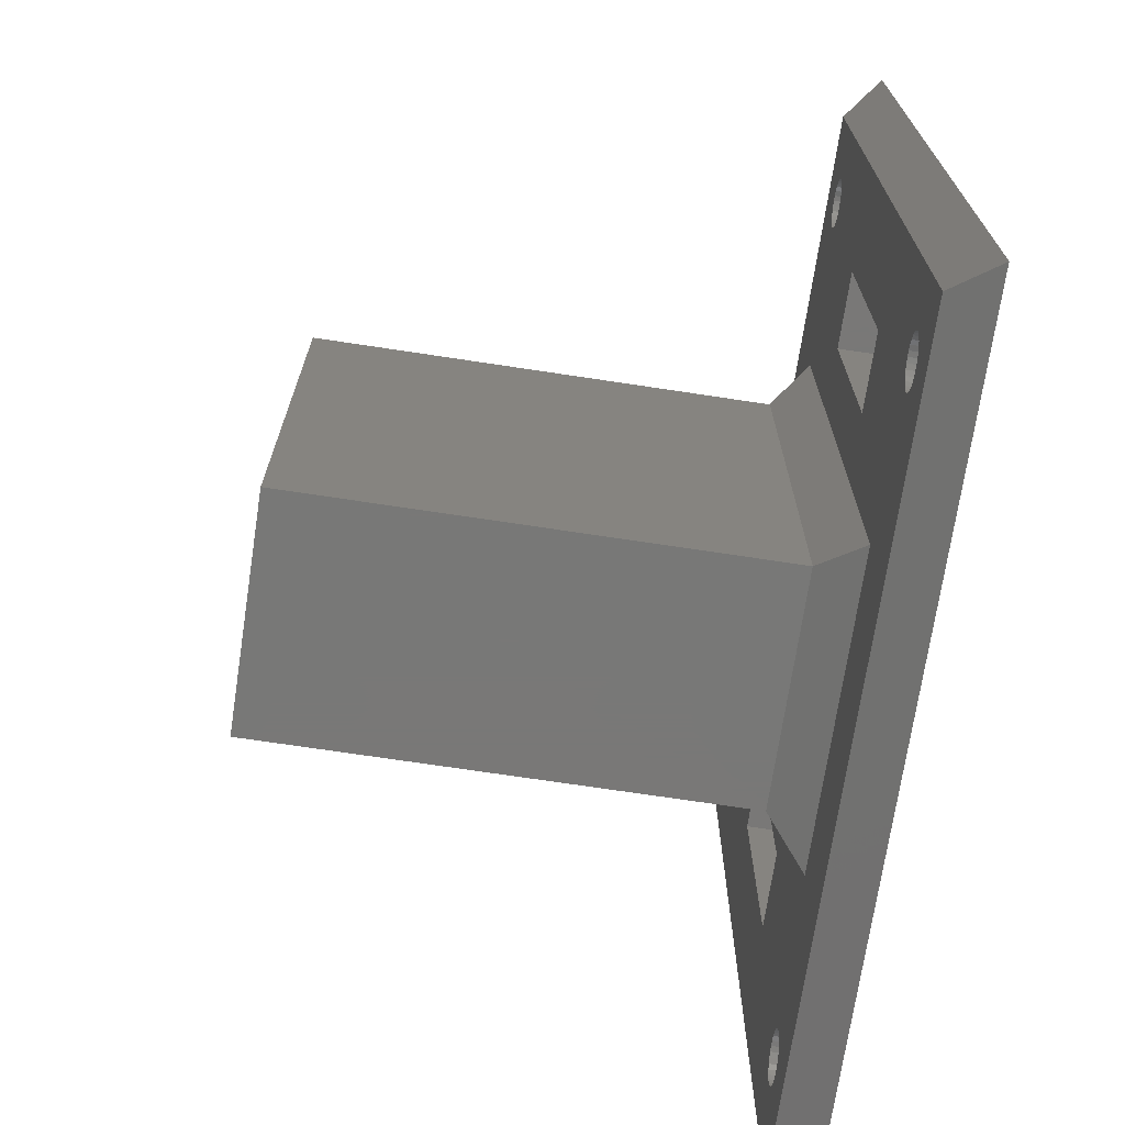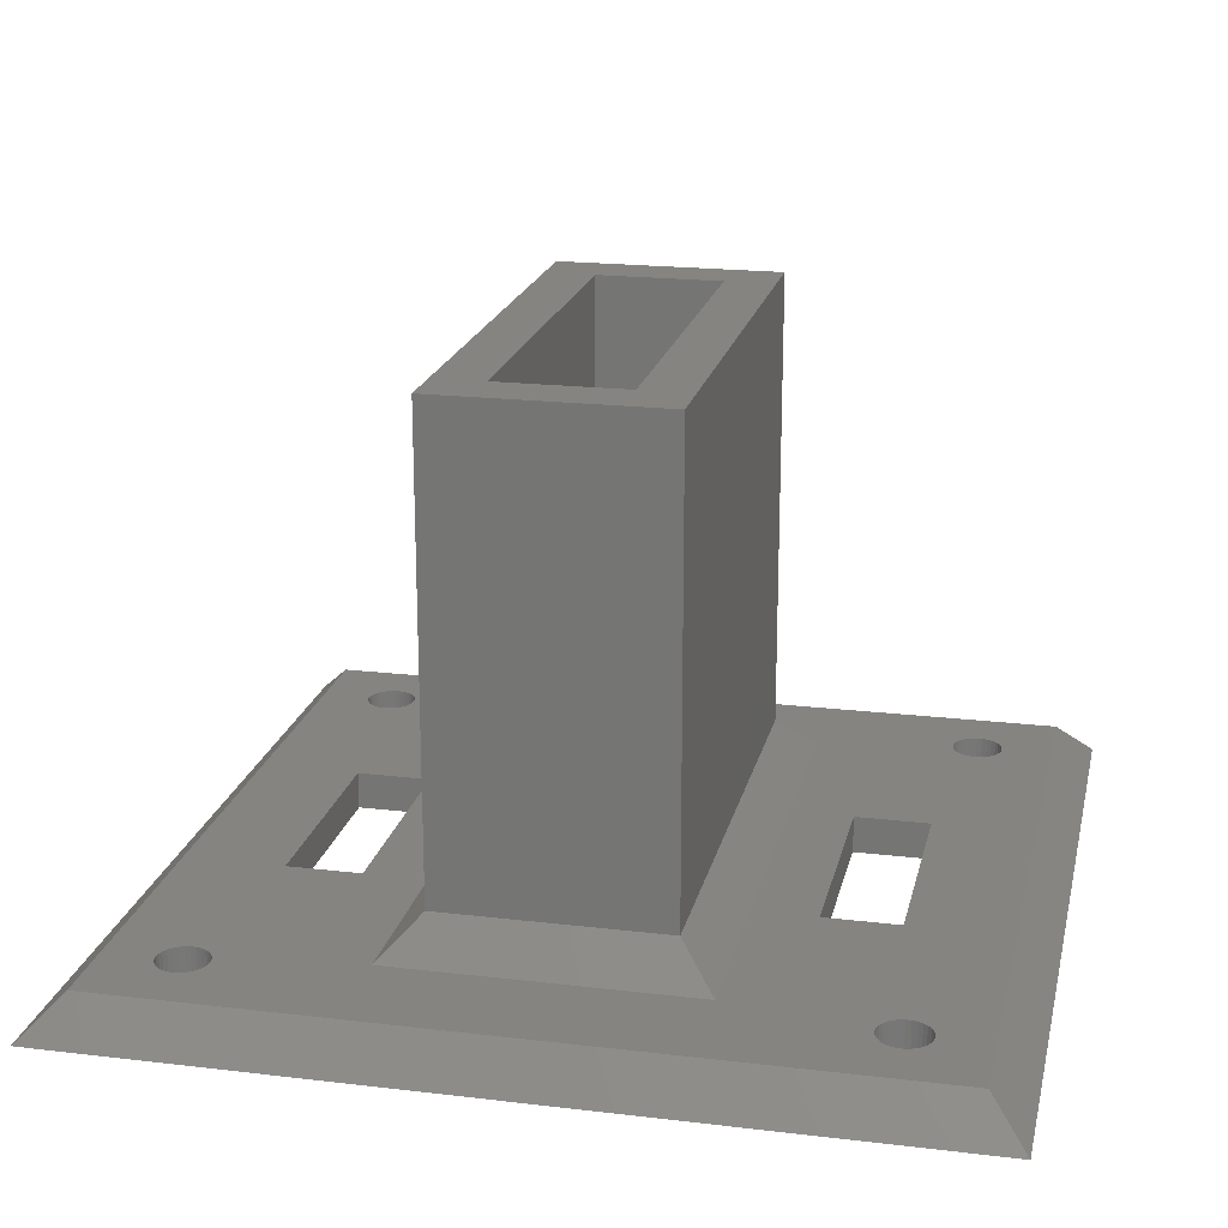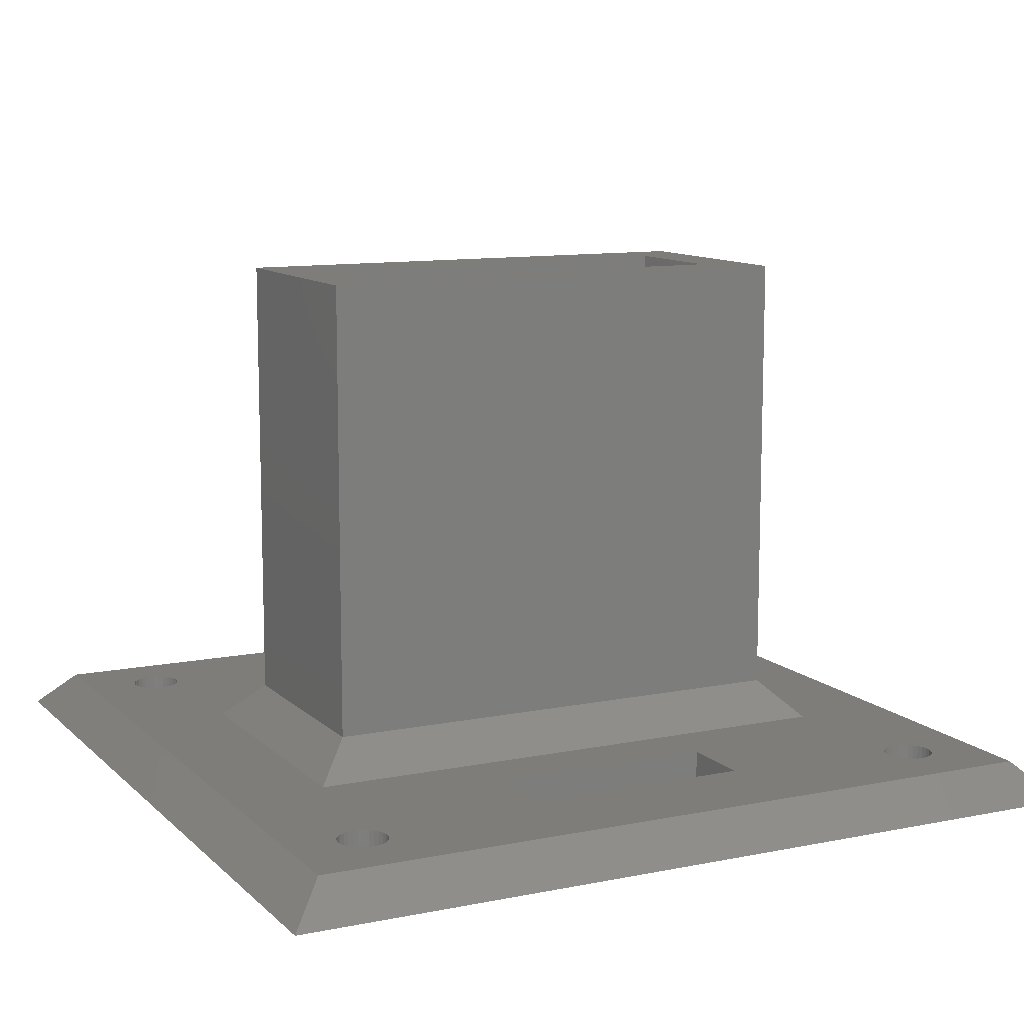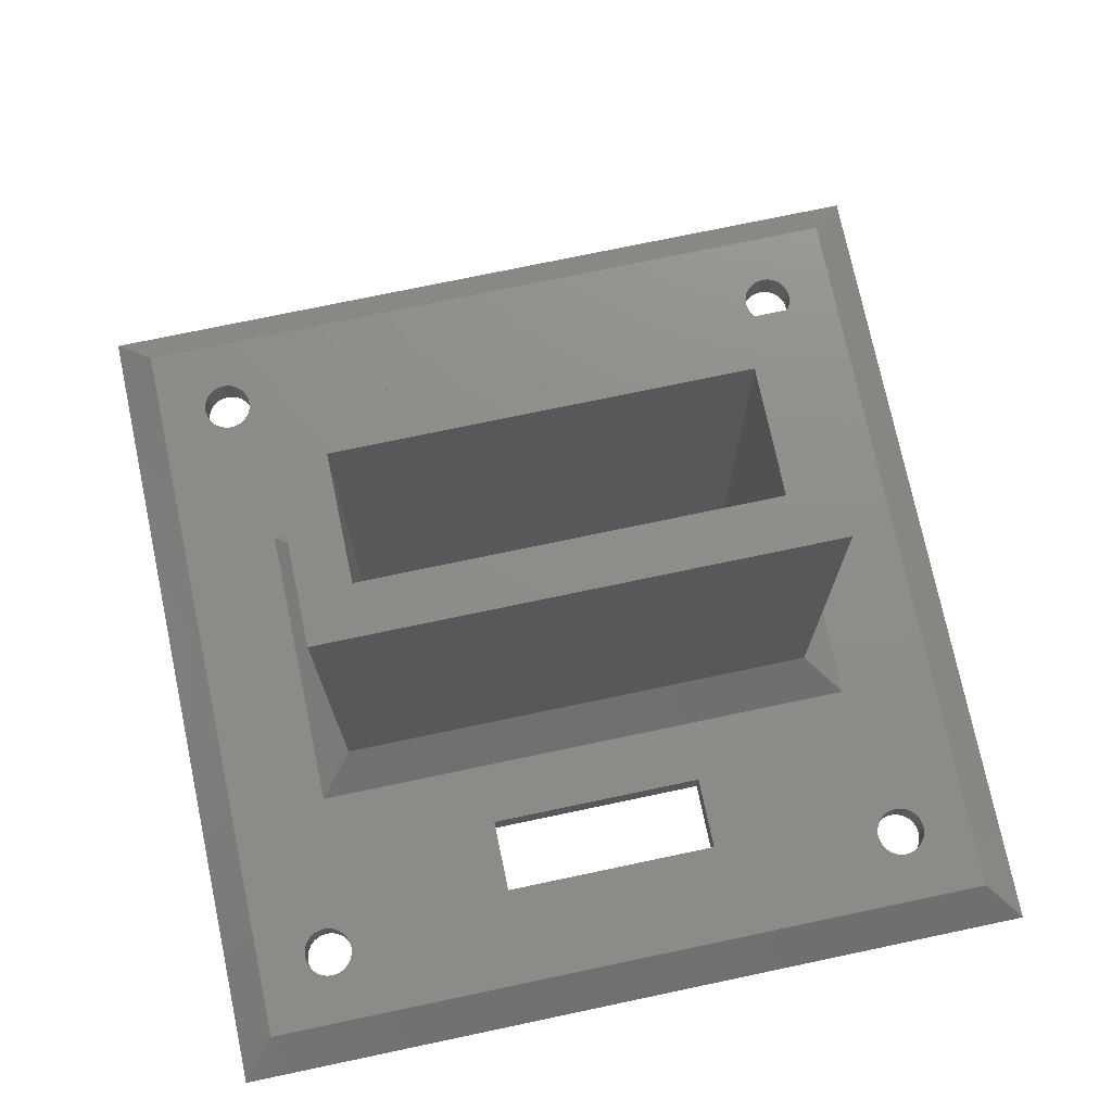
<metadata>
{"format":"stl","ext":"stl","renderer":"f3d","projection":"perspective","resolution":1024,"background":"white","views":[{"elev":-71.1,"azim":81.4,"up":"+Y"},{"elev":19.8,"azim":12.4,"up":"+Z"},{"elev":11.0,"azim":-116.5,"up":"+Z"},{"elev":74.0,"azim":-101.9,"up":"+Z"}]}
</metadata>
<code>
# stl→obj: 284 verts, 588 faces
v 5.5 12.5 1.5
v 5.5 21.5 0
v 5.5 21.5 1.5
v 5.5 12.5 0
v 8.5 12.5 0
v 8.5 21.5 1.5
v 8.5 21.5 0
v 8.5 12.5 1.5
v 25.5 12.5 1.5
v 25.5 21.5 0
v 25.5 21.5 1.5
v 25.5 12.5 0
v 28.5 12.5 0
v 28.5 21.5 1.5
v 28.5 21.5 0
v 28.5 12.5 1.5
v 0 34 0
v 1.5 1.5 1.5
v 1.5 32.5 1.5
v 0 0 0
v 32.5 1.5 1.5
v 34 0 0
v 34 34 0
v 32.5 32.5 1.5
v 5.414 4.907 0
v 5.309 5.088 1.5
v 5.309 5.088 0
v 5.414 4.907 1.5
v 3.5 4.5 1.5
v 3.522 4.708 0
v 3.522 4.708 1.5
v 3.5 4.5 0
v 5.169 5.243 1.5
v 5.169 5.243 0
v 4.605 5.495 0
v 4.809 5.451 1.5
v 4.605 5.495 1.5
v 4.809 5.451 0
v 3.831 5.243 0
v 4 5.366 1.5
v 3.831 5.243 1.5
v 4 5.366 0
v 3.586 4.907 0
v 3.586 4.907 1.5
v 5.478 4.292 0
v 5.5 4.5 1.5
v 5.5 4.5 0
v 5.478 4.292 1.5
v 5 3.634 0
v 4.809 3.549 1.5
v 5 3.634 1.5
v 4.809 3.549 0
v 5 5.366 0
v 5 5.366 1.5
v 4.191 5.451 0
v 4.395 5.495 1.5
v 4.191 5.451 1.5
v 4.395 5.495 0
v 3.522 4.292 1.5
v 3.522 4.292 0
v 3.691 5.088 1.5
v 3.691 5.088 0
v 5.478 4.708 1.5
v 5.478 4.708 0
v 5.169 3.757 0
v 5.309 3.912 1.5
v 5.309 3.912 0
v 5.169 3.757 1.5
v 4.605 3.505 0
v 4.395 3.505 1.5
v 4.605 3.505 1.5
v 4.395 3.505 0
v 3.586 4.093 1.5
v 3.586 4.093 0
v 3.831 3.757 1.5
v 3.691 3.912 0
v 3.691 3.912 1.5
v 3.831 3.757 0
v 5.414 4.093 1.5
v 5.414 4.093 0
v 4.191 3.549 0
v 4 3.634 1.5
v 4.191 3.549 1.5
v 4 3.634 0
v 30.41 4.907 0
v 30.31 5.088 1.5
v 30.31 5.088 0
v 30.41 4.907 1.5
v 30.17 5.243 1.5
v 30.17 5.243 0
v 29.6 5.495 0
v 29.81 5.451 1.5
v 29.6 5.495 1.5
v 29.81 5.451 0
v 28.83 5.243 0
v 29 5.366 1.5
v 28.83 5.243 1.5
v 29 5.366 0
v 28.52 4.708 1.5
v 28.59 4.907 0
v 28.59 4.907 1.5
v 28.52 4.708 0
v 30.48 4.292 0
v 30.5 4.5 1.5
v 30.5 4.5 0
v 30.48 4.292 1.5
v 30 3.634 0
v 29.81 3.549 1.5
v 30 3.634 1.5
v 29.81 3.549 0
v 30.48 4.708 0
v 30.48 4.708 1.5
v 30 5.366 0
v 30 5.366 1.5
v 29.19 5.451 0
v 29.4 5.495 1.5
v 29.19 5.451 1.5
v 29.4 5.495 0
v 28.52 4.292 1.5
v 28.5 4.5 0
v 28.5 4.5 1.5
v 28.52 4.292 0
v 28.69 5.088 1.5
v 28.69 5.088 0
v 30.17 3.757 0
v 30.31 3.912 1.5
v 30.31 3.912 0
v 30.17 3.757 1.5
v 29.19 3.549 0
v 29 3.634 1.5
v 29.19 3.549 1.5
v 29 3.634 0
v 28.83 3.757 1.5
v 28.69 3.912 0
v 28.69 3.912 1.5
v 28.83 3.757 0
v 29.6 3.505 1.5
v 29.6 3.505 0
v 28.59 4.093 1.5
v 28.59 4.093 0
v 30.41 4.093 1.5
v 30.41 4.093 0
v 29.4 3.505 0
v 29.4 3.505 1.5
v 5.5 29.5 0
v 5.478 29.71 1.5
v 5.478 29.71 0
v 5.5 29.5 1.5
v 4.191 30.45 0
v 4.395 30.49 1.5
v 4.191 30.45 1.5
v 4.395 30.49 0
v 5 30.37 0
v 5.169 30.24 1.5
v 5 30.37 1.5
v 5.169 30.24 0
v 3.586 29.91 1.5
v 3.691 30.09 0
v 3.691 30.09 1.5
v 3.586 29.91 0
v 3.522 29.71 1.5
v 3.522 29.71 0
v 3.831 30.24 0
v 4 30.37 1.5
v 3.831 30.24 1.5
v 4 30.37 0
v 5.414 29.91 0
v 5.309 30.09 1.5
v 5.309 30.09 0
v 5.414 29.91 1.5
v 4.605 30.49 0
v 4.809 30.45 1.5
v 4.605 30.49 1.5
v 4.809 30.45 0
v 3.5 29.5 1.5
v 3.5 29.5 0
v 5.478 29.29 0
v 5.478 29.29 1.5
v 4.605 28.51 0
v 4.395 28.51 1.5
v 4.605 28.51 1.5
v 4.395 28.51 0
v 3.522 29.29 1.5
v 3.522 29.29 0
v 5.169 28.76 0
v 5.309 28.91 1.5
v 5.309 28.91 0
v 5.169 28.76 1.5
v 3.831 28.76 1.5
v 3.691 28.91 0
v 3.691 28.91 1.5
v 3.831 28.76 0
v 3.586 29.09 1.5
v 3.586 29.09 0
v 5 28.63 0
v 4.809 28.55 1.5
v 5 28.63 1.5
v 4.809 28.55 0
v 5.414 29.09 0
v 5.414 29.09 1.5
v 4.191 28.55 0
v 4 28.63 1.5
v 4.191 28.55 1.5
v 4 28.63 0
v 30.5 29.5 0
v 30.48 29.71 1.5
v 30.48 29.71 0
v 30.5 29.5 1.5
v 29.19 30.45 0
v 29.4 30.49 1.5
v 29.19 30.45 1.5
v 29.4 30.49 0
v 30 30.37 0
v 30.17 30.24 1.5
v 30 30.37 1.5
v 30.17 30.24 0
v 28.59 29.91 1.5
v 28.69 30.09 0
v 28.69 30.09 1.5
v 28.59 29.91 0
v 28.52 29.71 1.5
v 28.52 29.71 0
v 28.83 30.24 0
v 29 30.37 1.5
v 28.83 30.24 1.5
v 29 30.37 0
v 30.41 29.91 0
v 30.31 30.09 1.5
v 30.31 30.09 0
v 30.41 29.91 1.5
v 29.6 30.49 0
v 29.81 30.45 1.5
v 29.6 30.49 1.5
v 29.81 30.45 0
v 28.5 29.5 1.5
v 28.5 29.5 0
v 30.48 29.29 0
v 30.48 29.29 1.5
v 29.6 28.51 0
v 29.4 28.51 1.5
v 29.6 28.51 1.5
v 29.4 28.51 0
v 28.52 29.29 1.5
v 28.52 29.29 0
v 30.17 28.76 0
v 30.31 28.91 1.5
v 30.31 28.91 0
v 30.17 28.76 1.5
v 28.83 28.76 1.5
v 28.69 28.91 0
v 28.69 28.91 1.5
v 28.83 28.76 0
v 28.59 29.09 1.5
v 28.59 29.09 0
v 30 28.63 0
v 29.81 28.55 1.5
v 30 28.63 1.5
v 29.81 28.55 0
v 30.41 29.09 0
v 30.41 29.09 1.5
v 29.19 28.55 0
v 29 28.63 1.5
v 29.19 28.55 1.5
v 29 28.63 0
v 11 28.5 1.5
v 23 28.5 1.5
v 23 5.5 1.5
v 11 5.5 1.5
v 12.5 7 3
v 12.5 27 21.5
v 12.5 27 3
v 12.5 7 21.5
v 21.5 27 21.5
v 19.5 25 21.5
v 21.5 7 21.5
v 14.5 25 21.5
v 14.5 9 21.5
v 19.5 9 21.5
v 21.5 27 3
v 21.5 7 3
v 14.5 25 3
v 14.5 9 3
v 19.5 9 3
v 19.5 25 3
f 1 2 3
f 2 1 4
f 5 6 7
f 6 5 8
f 2 6 3
f 6 2 7
f 5 1 8
f 1 5 4
f 9 10 11
f 10 9 12
f 13 14 15
f 14 13 16
f 13 9 16
f 9 13 12
f 10 14 11
f 14 10 15
f 17 18 19
f 18 17 20
f 20 21 18
f 21 20 22
f 21 23 24
f 23 21 22
f 23 19 24
f 19 23 17
f 25 26 27
f 26 25 28
f 29 30 31
f 30 29 32
f 27 33 34
f 33 27 26
f 35 36 37
f 36 35 38
f 39 40 41
f 40 39 42
f 31 43 44
f 43 31 30
f 45 46 47
f 46 45 48
f 49 50 51
f 50 49 52
f 53 33 54
f 33 53 34
f 55 56 57
f 56 55 58
f 38 54 36
f 54 38 53
f 59 32 29
f 32 59 60
f 61 39 41
f 39 61 62
f 42 57 40
f 57 42 55
f 44 62 61
f 62 44 43
f 47 63 64
f 63 47 46
f 65 66 67
f 66 65 68
f 69 70 71
f 70 69 72
f 64 28 25
f 28 64 63
f 58 37 56
f 37 58 35
f 73 60 59
f 60 73 74
f 75 76 77
f 76 75 78
f 67 79 80
f 79 67 66
f 80 48 45
f 48 80 79
f 81 82 83
f 82 81 84
f 52 71 50
f 71 52 69
f 77 74 73
f 74 77 76
f 84 75 82
f 75 84 78
f 65 51 68
f 51 65 49
f 72 83 70
f 83 72 81
f 85 86 87
f 86 85 88
f 87 89 90
f 89 87 86
f 91 92 93
f 92 91 94
f 95 96 97
f 96 95 98
f 99 100 101
f 100 99 102
f 103 104 105
f 104 103 106
f 107 108 109
f 108 107 110
f 111 88 85
f 88 111 112
f 113 89 114
f 89 113 90
f 115 116 117
f 116 115 118
f 94 114 92
f 114 94 113
f 119 120 121
f 120 119 122
f 123 95 97
f 95 123 124
f 98 117 96
f 117 98 115
f 101 124 123
f 124 101 100
f 105 112 111
f 112 105 104
f 125 126 127
f 126 125 128
f 129 130 131
f 130 129 132
f 133 134 135
f 134 133 136
f 118 93 116
f 93 118 91
f 121 102 99
f 102 121 120
f 110 137 108
f 137 110 138
f 139 122 119
f 122 139 140
f 132 133 130
f 133 132 136
f 125 109 128
f 109 125 107
f 127 141 142
f 141 127 126
f 142 106 103
f 106 142 141
f 143 131 144
f 131 143 129
f 138 144 137
f 144 138 143
f 135 140 139
f 140 135 134
f 145 146 147
f 146 145 148
f 149 150 151
f 150 149 152
f 153 154 155
f 154 153 156
f 157 158 159
f 158 157 160
f 161 160 157
f 160 161 162
f 163 164 165
f 164 163 166
f 167 168 169
f 168 167 170
f 147 170 167
f 170 147 146
f 169 154 156
f 154 169 168
f 171 172 173
f 172 171 174
f 152 173 150
f 173 152 171
f 174 155 172
f 155 174 153
f 175 162 161
f 162 175 176
f 159 163 165
f 163 159 158
f 166 151 164
f 151 166 149
f 177 148 145
f 148 177 178
f 179 180 181
f 180 179 182
f 183 176 175
f 176 183 184
f 185 186 187
f 186 185 188
f 189 190 191
f 190 189 192
f 193 184 183
f 184 193 194
f 191 194 193
f 194 191 190
f 195 196 197
f 196 195 198
f 199 178 177
f 178 199 200
f 187 200 199
f 200 187 186
f 198 181 196
f 181 198 179
f 201 202 203
f 202 201 204
f 182 203 180
f 203 182 201
f 204 189 202
f 189 204 192
f 185 197 188
f 197 185 195
f 205 206 207
f 206 205 208
f 209 210 211
f 210 209 212
f 213 214 215
f 214 213 216
f 217 218 219
f 218 217 220
f 221 220 217
f 220 221 222
f 223 224 225
f 224 223 226
f 227 228 229
f 228 227 230
f 207 230 227
f 230 207 206
f 229 214 216
f 214 229 228
f 231 232 233
f 232 231 234
f 212 233 210
f 233 212 231
f 234 215 232
f 215 234 213
f 235 222 221
f 222 235 236
f 219 223 225
f 223 219 218
f 226 211 224
f 211 226 209
f 237 208 205
f 208 237 238
f 239 240 241
f 240 239 242
f 243 236 235
f 236 243 244
f 245 246 247
f 246 245 248
f 249 250 251
f 250 249 252
f 253 244 243
f 244 253 254
f 251 254 253
f 254 251 250
f 255 256 257
f 256 255 258
f 259 238 237
f 238 259 260
f 247 260 259
f 260 247 246
f 258 241 256
f 241 258 239
f 261 262 263
f 262 261 264
f 242 263 240
f 263 242 261
f 264 249 262
f 249 264 252
f 245 257 248
f 257 245 255
f 200 265 178
f 186 265 200
f 188 265 186
f 265 188 6
f 1 63 46
f 197 6 188
f 1 28 63
f 6 197 3
f 1 26 28
f 196 3 197
f 1 33 26
f 181 3 196
f 1 54 33
f 180 3 181
f 1 36 54
f 203 3 180
f 1 37 36
f 202 3 203
f 1 56 37
f 189 3 202
f 1 57 56
f 1 40 57
f 191 3 189
f 193 3 191
f 1 41 40
f 19 3 193
f 1 61 41
f 3 19 1
f 1 44 61
f 19 193 183
f 18 1 19
f 19 183 175
f 1 18 44
f 14 24 260
f 21 112 104
f 24 14 21
f 21 88 112
f 14 260 246
f 16 21 14
f 14 246 248
f 21 16 88
f 14 248 257
f 88 16 86
f 14 257 256
f 86 16 89
f 14 256 241
f 89 16 114
f 14 241 240
f 114 16 92
f 14 240 263
f 92 16 93
f 14 263 262
f 93 16 116
f 11 262 249
f 116 16 117
f 266 249 251
f 117 16 96
f 266 251 253
f 9 96 16
f 266 253 243
f 96 9 97
f 266 243 235
f 267 97 9
f 97 267 123
f 123 267 101
f 101 267 99
f 238 24 208
f 24 206 208
f 24 230 206
f 24 228 230
f 24 214 228
f 24 215 214
f 24 232 215
f 24 233 232
f 24 210 233
f 24 211 210
f 24 224 211
f 262 11 14
f 266 235 221
f 266 221 217
f 11 266 9
f 249 266 11
f 219 266 217
f 225 266 219
f 224 266 225
f 24 266 224
f 24 265 266
f 265 6 268
f 178 265 148
f 19 265 24
f 265 146 148
f 265 170 146
f 265 168 170
f 265 154 168
f 265 155 154
f 265 19 155
f 155 19 172
f 172 19 173
f 44 18 31
f 161 19 175
f 157 19 161
f 159 19 157
f 165 19 159
f 164 19 165
f 151 19 164
f 150 19 151
f 173 19 150
f 260 24 238
f 106 21 104
f 141 21 106
f 126 21 141
f 128 21 126
f 109 21 128
f 108 21 109
f 137 21 108
f 144 21 137
f 131 21 144
f 130 21 131
f 99 267 121
f 121 267 119
f 267 9 266
f 119 267 139
f 267 135 139
f 267 133 135
f 267 130 133
f 267 21 130
f 268 21 267
f 8 268 6
f 46 8 1
f 8 46 268
f 48 268 46
f 79 268 48
f 66 268 79
f 68 268 66
f 51 268 68
f 18 268 51
f 18 51 50
f 18 50 71
f 18 71 70
f 268 18 21
f 83 18 70
f 82 18 83
f 75 18 82
f 77 18 75
f 73 18 77
f 59 18 73
f 29 18 59
f 31 18 29
f 64 5 47
f 25 5 64
f 27 5 25
f 34 5 27
f 2 177 145
f 53 5 34
f 2 199 177
f 5 53 4
f 2 187 199
f 38 4 53
f 2 185 187
f 35 4 38
f 2 195 185
f 58 4 35
f 2 198 195
f 55 4 58
f 2 179 198
f 42 4 55
f 2 182 179
f 39 4 42
f 2 201 182
f 62 4 39
f 2 204 201
f 43 4 62
f 2 192 204
f 20 4 43
f 2 190 192
f 4 20 2
f 2 194 190
f 20 43 30
f 17 2 20
f 20 30 32
f 2 17 194
f 13 22 85
f 23 237 205
f 22 13 23
f 23 259 237
f 13 85 87
f 15 23 13
f 13 87 90
f 23 15 259
f 13 90 113
f 259 15 247
f 13 113 94
f 247 15 245
f 13 94 91
f 245 15 255
f 13 91 118
f 255 15 258
f 13 118 115
f 258 15 239
f 13 115 98
f 239 15 242
f 12 98 95
f 242 15 261
f 12 95 124
f 261 15 264
f 12 124 100
f 10 264 15
f 12 100 102
f 264 10 252
f 12 102 120
f 252 10 250
f 250 10 254
f 254 10 244
f 244 10 236
f 111 22 105
f 22 103 105
f 22 142 103
f 22 127 142
f 22 125 127
f 22 107 125
f 22 110 107
f 22 138 110
f 22 143 138
f 22 129 143
f 22 132 129
f 49 132 22
f 98 12 13
f 47 120 122
f 45 122 140
f 12 5 10
f 120 47 12
f 80 140 134
f 67 134 136
f 132 49 136
f 12 47 5
f 122 45 47
f 140 80 45
f 134 67 80
f 136 65 67
f 136 49 65
f 20 49 22
f 49 20 52
f 52 20 69
f 194 17 184
f 60 20 32
f 74 20 60
f 76 20 74
f 78 20 76
f 84 20 78
f 81 20 84
f 72 20 81
f 69 20 72
f 85 22 111
f 207 23 205
f 227 23 207
f 229 23 227
f 216 23 229
f 213 23 216
f 234 23 213
f 231 23 234
f 212 23 231
f 209 23 212
f 226 23 209
f 153 226 223
f 145 236 10
f 236 145 222
f 7 10 5
f 145 10 7
f 147 222 145
f 222 147 220
f 167 220 147
f 145 7 2
f 220 167 218
f 169 218 167
f 218 169 223
f 156 223 169
f 153 223 156
f 226 153 23
f 17 153 174
f 17 174 171
f 17 171 152
f 184 17 176
f 153 17 23
f 149 17 152
f 166 17 149
f 163 17 166
f 158 17 163
f 160 17 158
f 162 17 160
f 176 17 162
f 269 270 271
f 270 269 272
f 273 274 275
f 273 276 274
f 276 270 277
f 270 276 273
f 278 275 274
f 277 275 278
f 277 272 275
f 272 277 270
f 275 279 273
f 279 275 280
f 279 270 273
f 270 279 271
f 269 275 272
f 275 269 280
f 277 281 276
f 281 277 282
f 283 274 284
f 274 283 278
f 283 277 278
f 277 283 282
f 281 274 276
f 274 281 284
f 265 269 271
f 269 265 268
f 268 280 269
f 280 268 267
f 280 266 279
f 266 280 267
f 266 271 279
f 271 266 265
f 281 283 284
f 283 281 282

</code>
